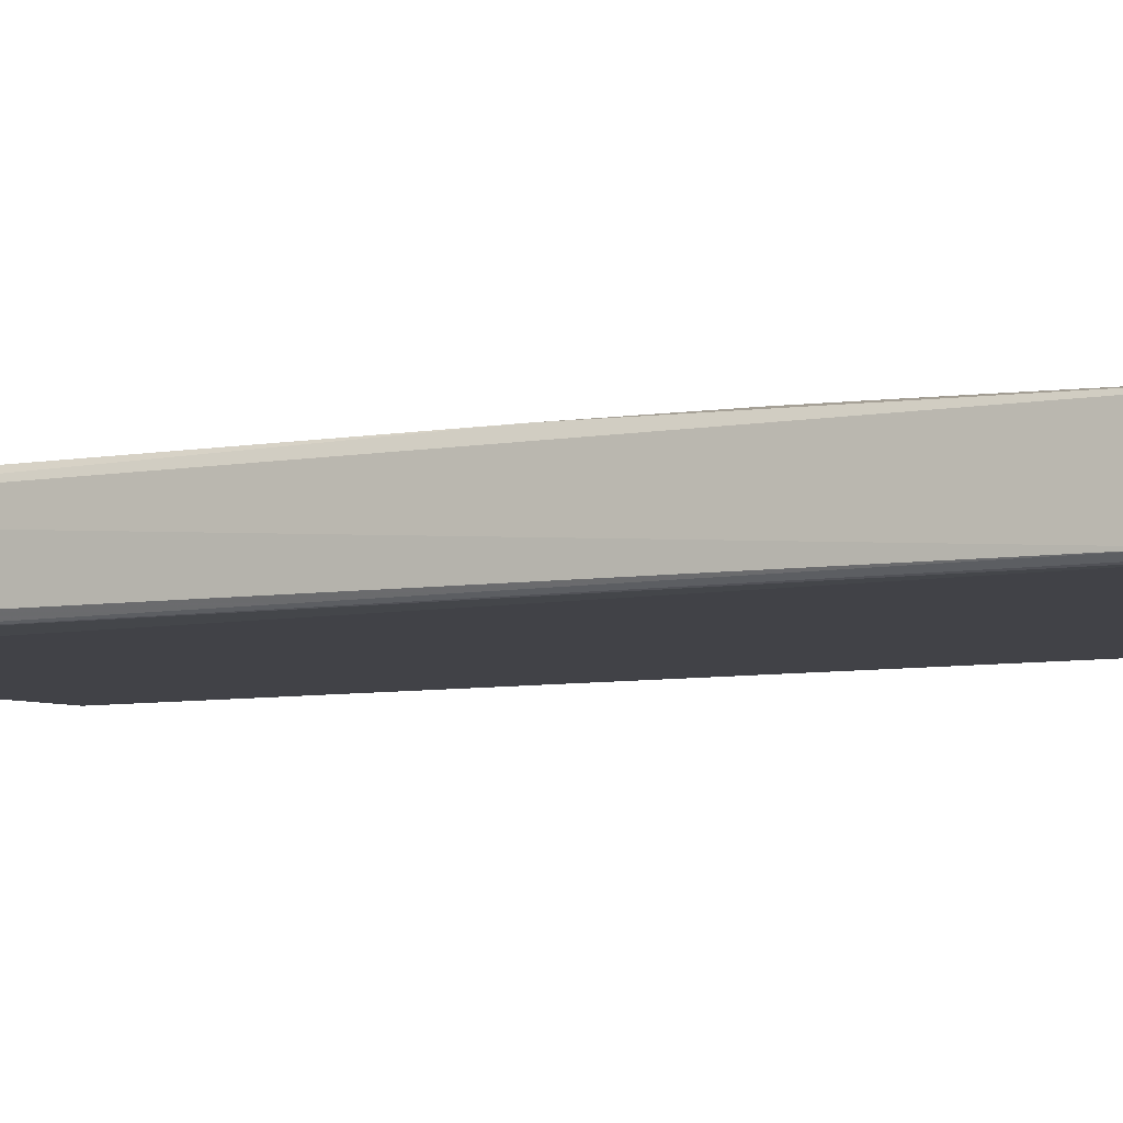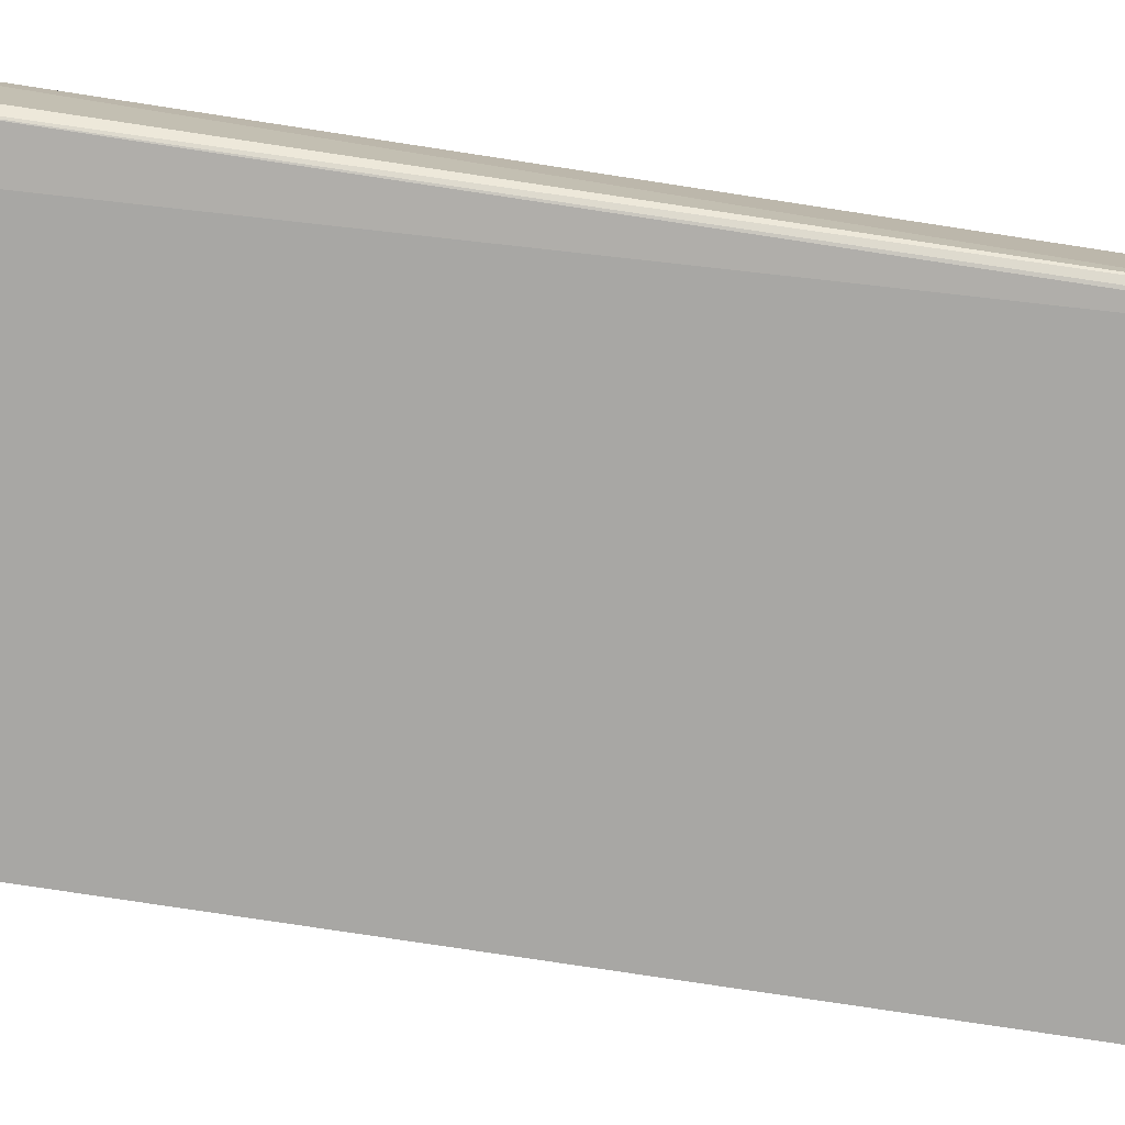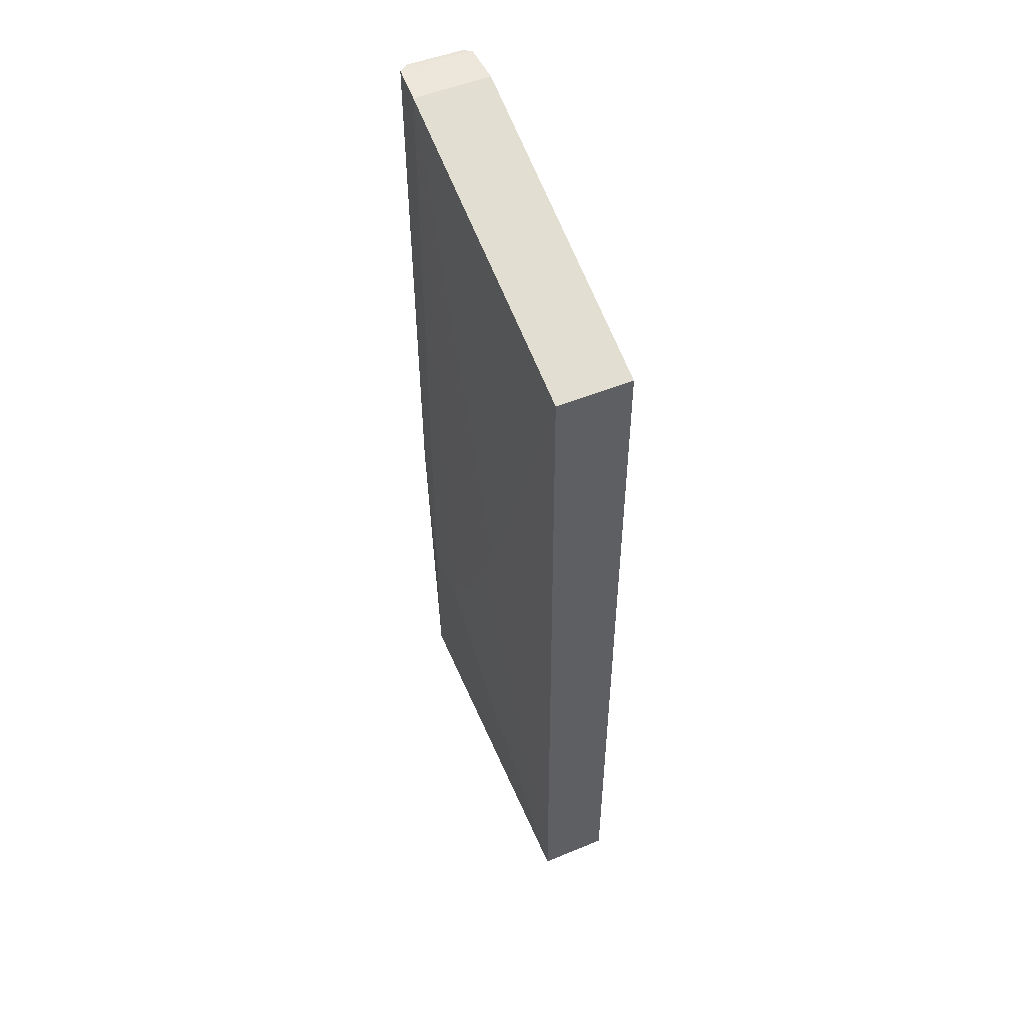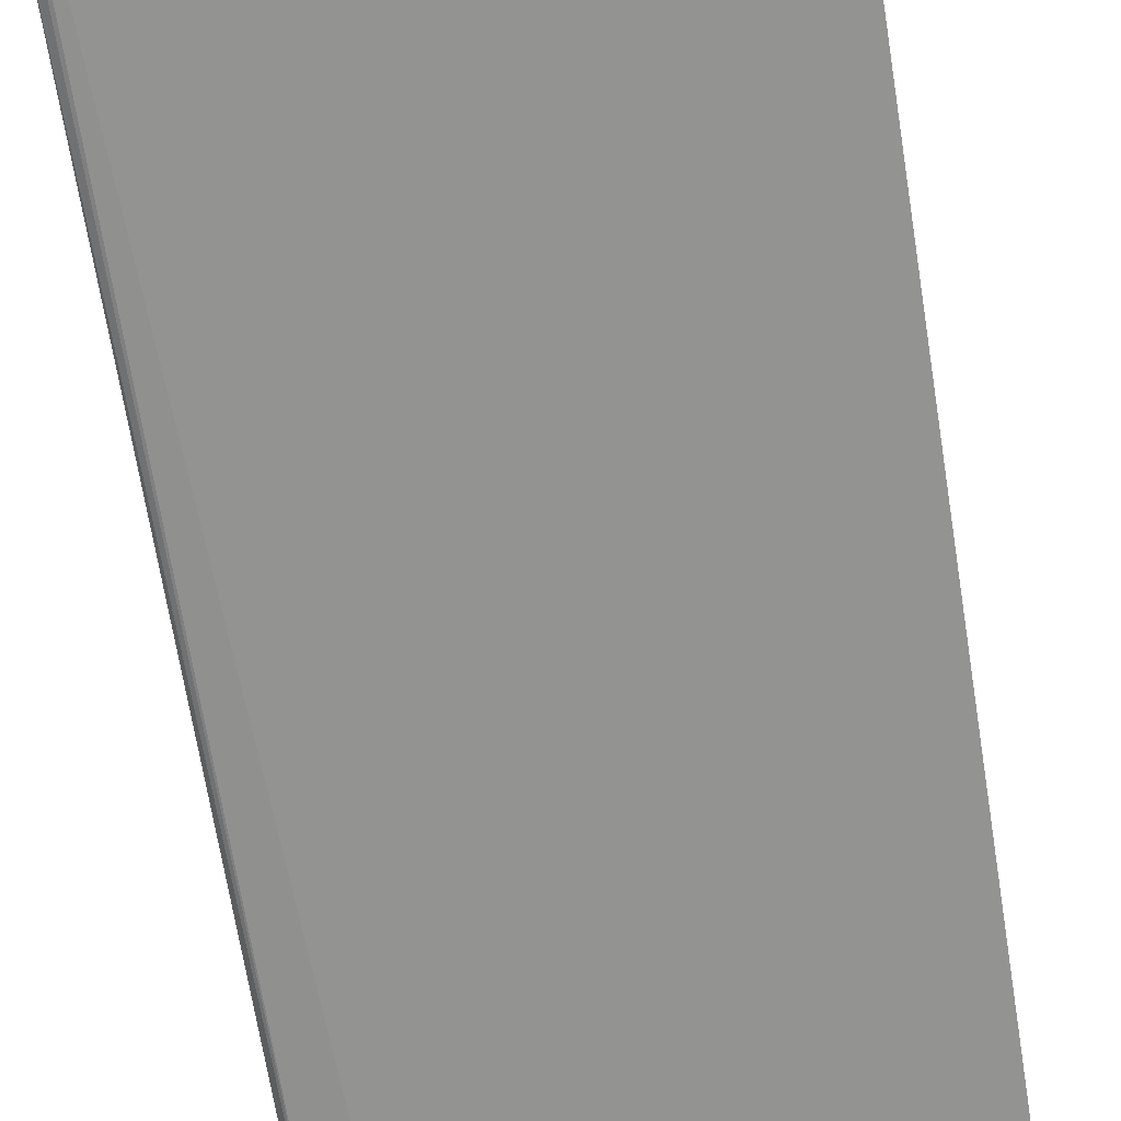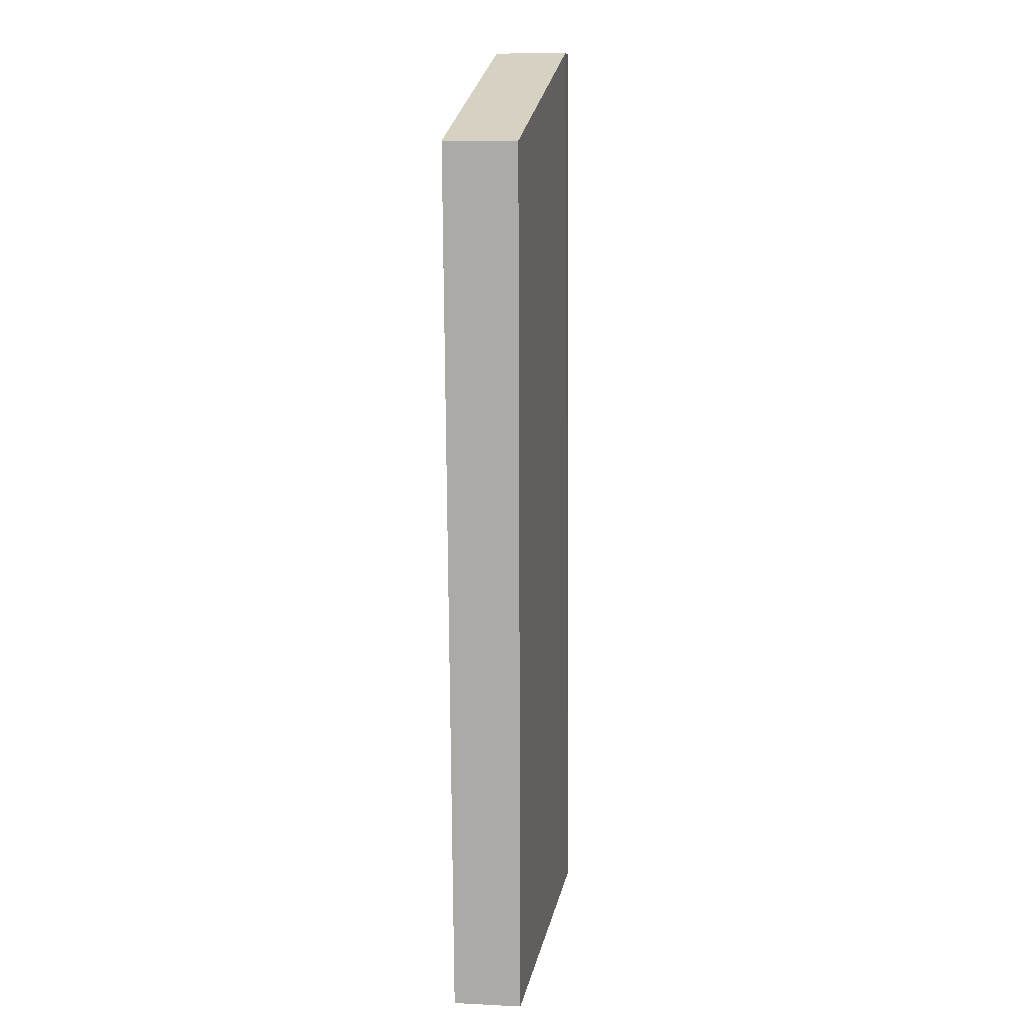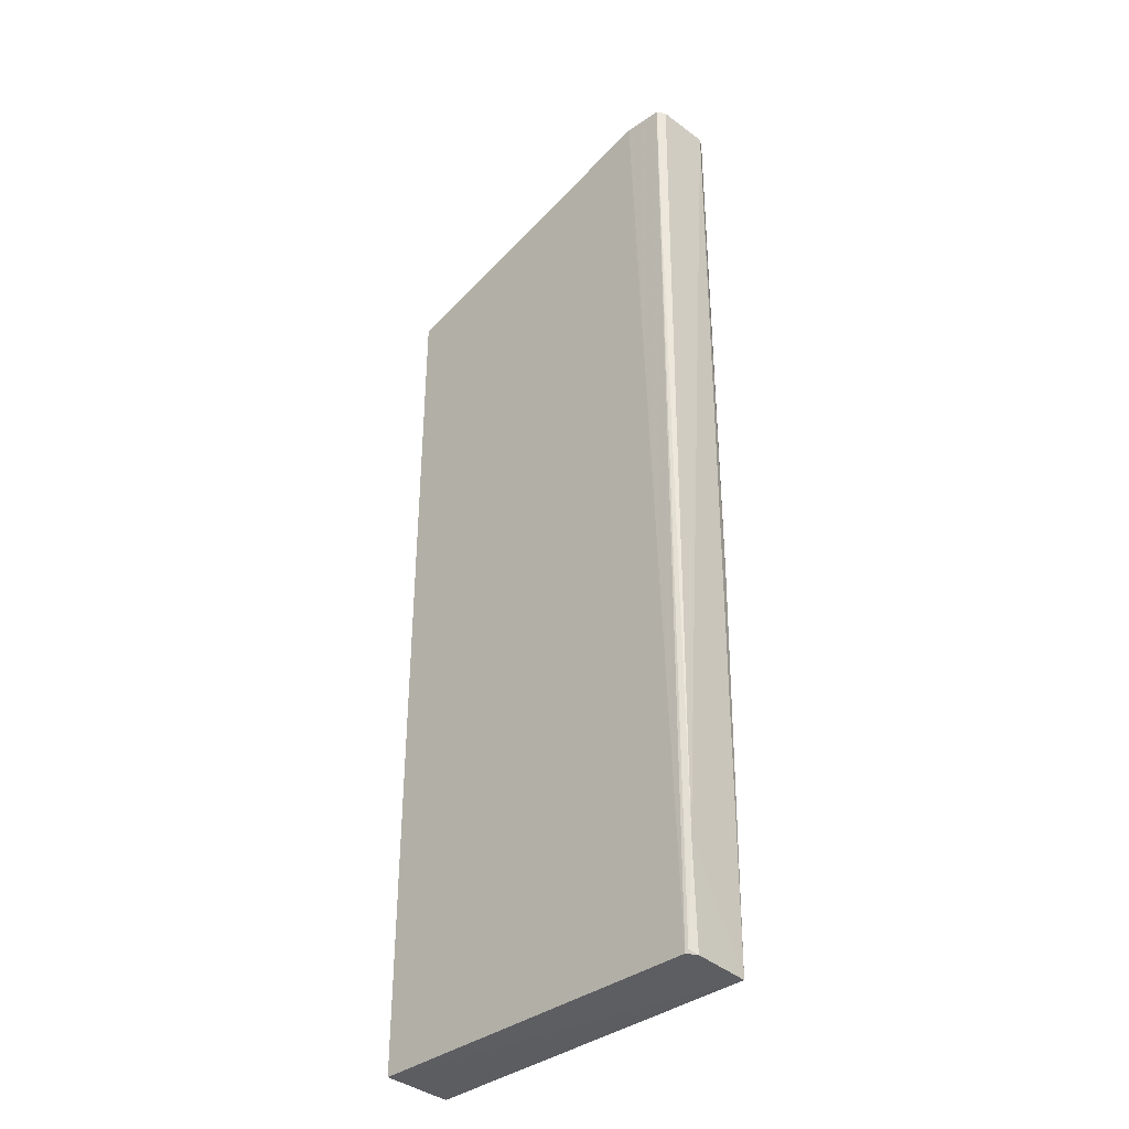
<metadata>
{"format":"obj","ext":"obj","renderer":"f3d","projection":"perspective","resolution":1024,"background":"white","views":[{"elev":-6.7,"azim":-61.0,"up":"+Z"},{"elev":-74.4,"azim":-98.7,"up":"+Z"},{"elev":53.6,"azim":66.8,"up":"+Y"},{"elev":-66.9,"azim":8.9,"up":"+Z"},{"elev":11.7,"azim":99.9,"up":"+Y"},{"elev":-35.6,"azim":-135.2,"up":"+Y"}]}
</metadata>
<code>
v 0.002476 0.07694 0.01564
v 0.002476 -0.09526 0.01427
v 0.002474 0.07694 0.001233
v -0.06601 0.09486 0.001951
v -0.06638 -0.01595 0.01559
v -0.06621 -0.09422 0.0008762
v -0.05851 0.09481 0.01638
v -0.04987 -0.05085 0.01591
v 0.002484 -0.09487 0.0006972
v -0.05851 0.09477 0.001524
v -0.06765 -0.07417 0.001795
v -0.06719 0.0949 0.01412
v -0.02957 -0.01604 0.01582
v -0.06131 -0.0508 0.01584
v -0.06695 -0.09469 0.01383
v -0.06594 0.09501 0.01595
v -0.06676 -0.0936 0.001044
v -0.06712 0.09472 0.003467
v -0.02673 -0.001482 0.01584
v -0.06749 -0.09434 0.002595
v -0.06404 -0.03632 0.01574
f 7 1 3
f 9 6 3
f 9 1 2
f 9 3 1
f 10 6 4
f 10 3 6
f 10 7 3
f 13 8 2
f 13 2 1
f 14 8 7
f 14 2 8
f 15 9 2
f 15 2 14
f 15 12 11
f 15 5 12
f 16 10 4
f 16 7 10
f 16 4 12
f 16 12 5
f 17 11 4
f 17 4 6
f 18 12 4
f 18 4 11
f 18 11 12
f 19 13 1
f 19 1 7
f 19 7 8
f 19 8 13
f 20 6 9
f 20 9 15
f 20 17 6
f 20 15 11
f 20 11 17
f 21 15 14
f 21 5 15
f 21 16 5
f 21 14 7
f 21 7 16

</code>
